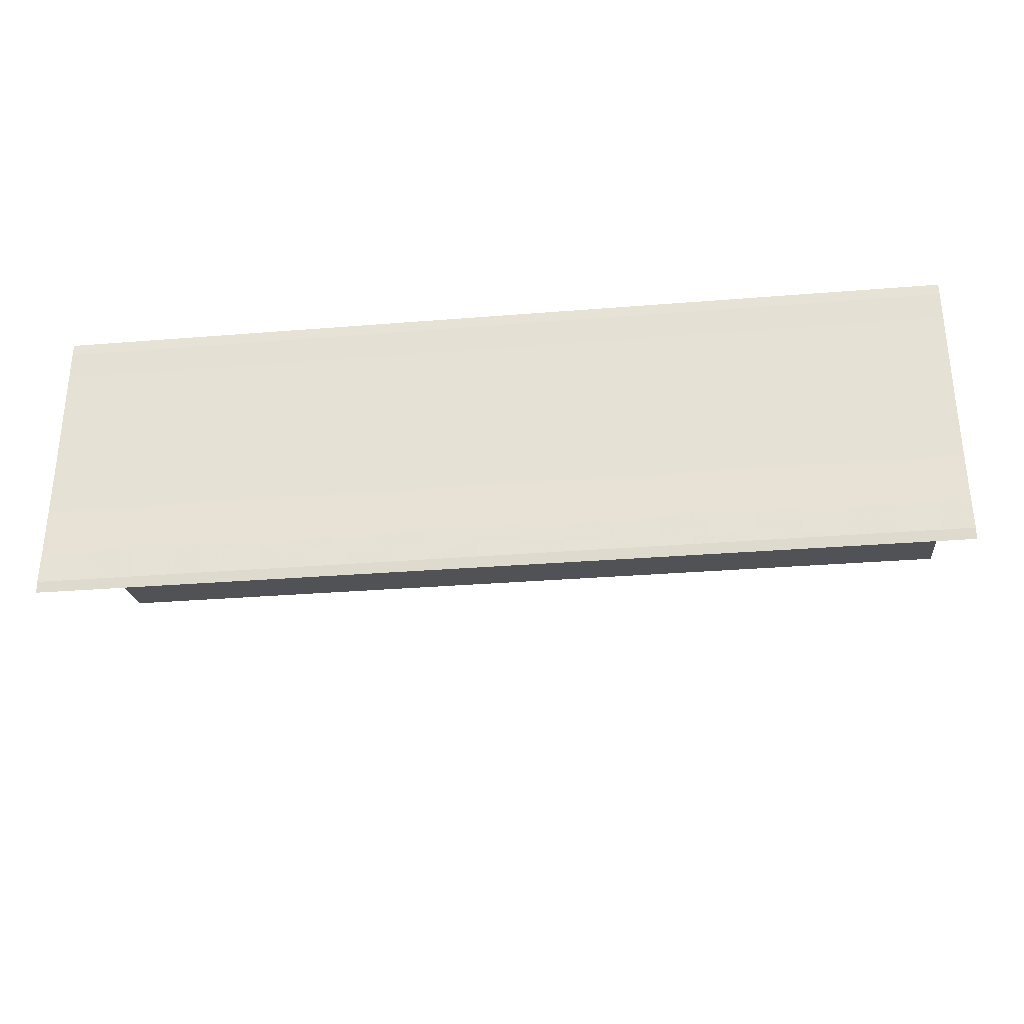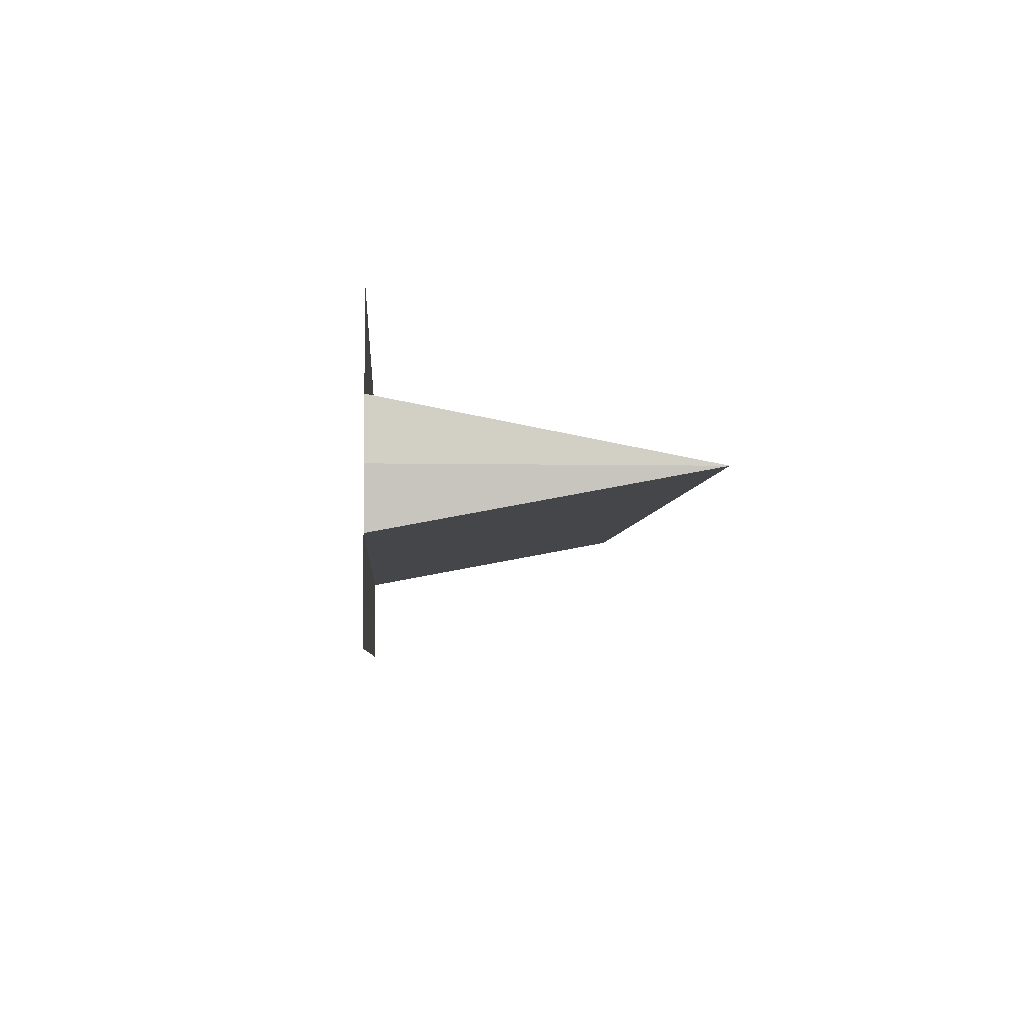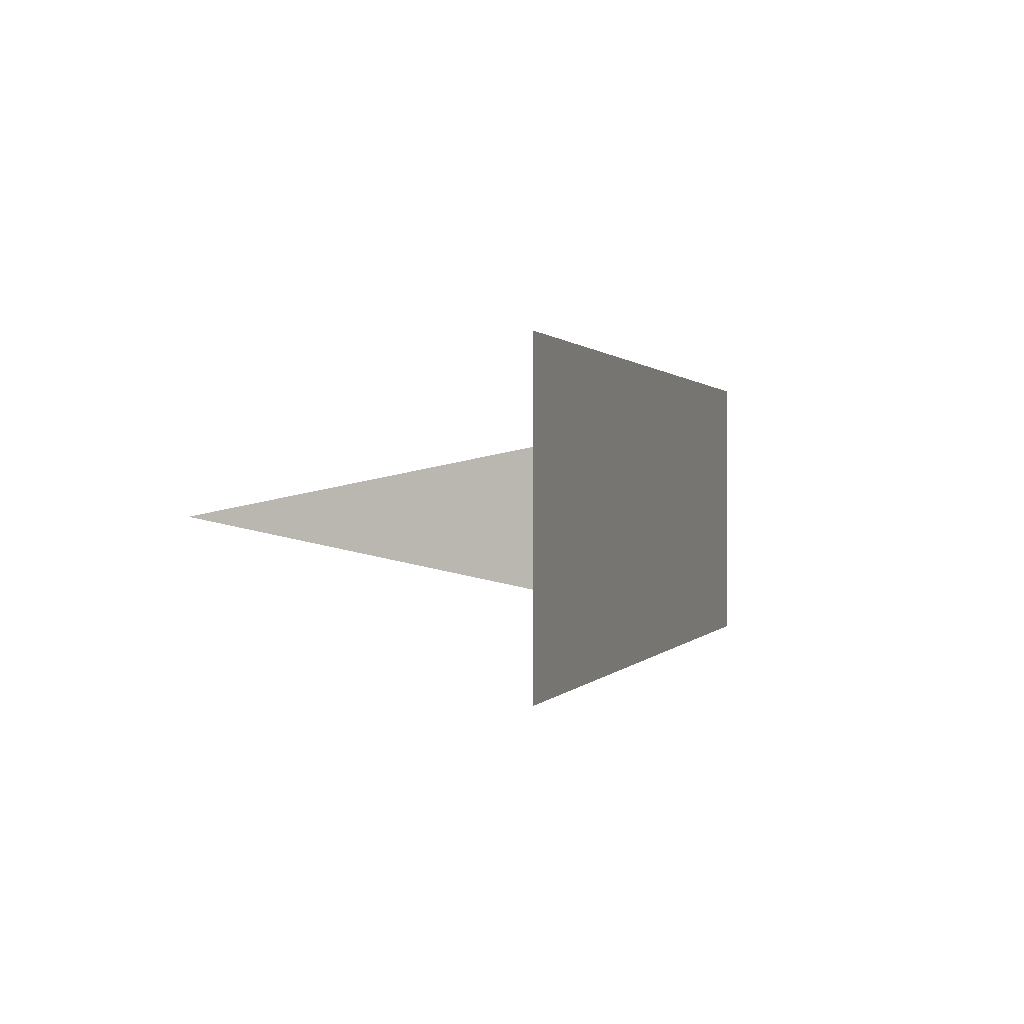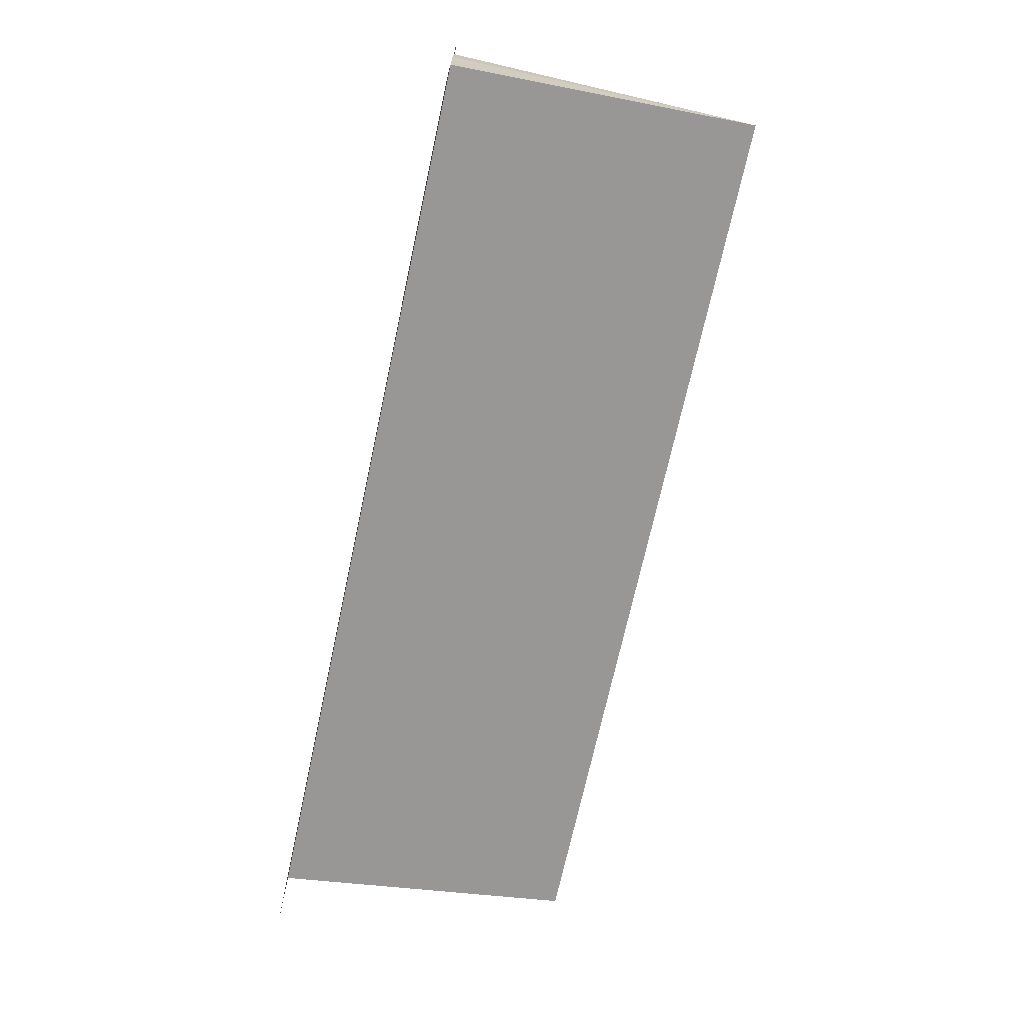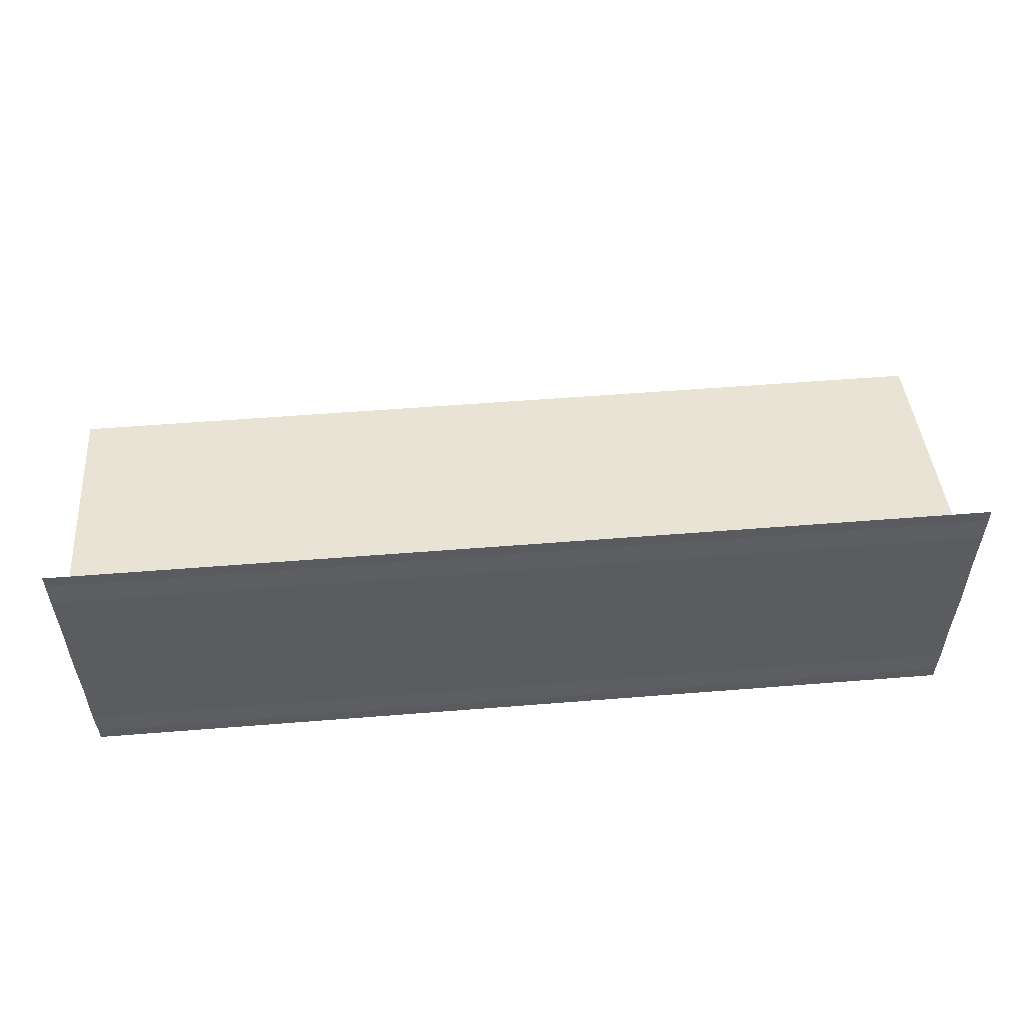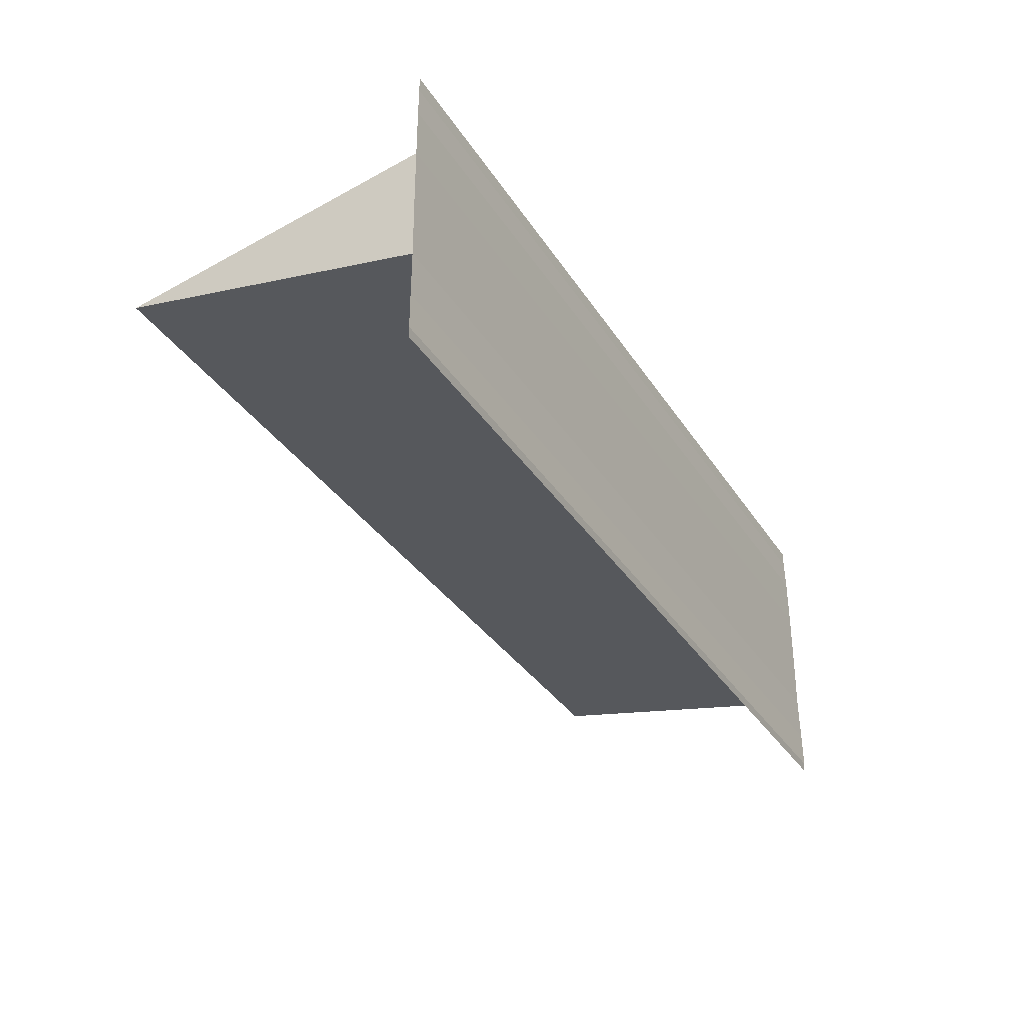
<metadata>
{"format":"obj","ext":"obj","renderer":"f3d","projection":"perspective","resolution":1024,"background":"white","views":[{"elev":-31.3,"azim":6.5,"up":"+Z"},{"elev":-5.0,"azim":86.3,"up":"+Z"},{"elev":0.6,"azim":-73.4,"up":"+Z"},{"elev":-70.1,"azim":77.8,"up":"+Z"},{"elev":53.8,"azim":-5.0,"up":"+Z"},{"elev":-34.1,"azim":-61.8,"up":"+Z"}]}
</metadata>
<code>
o 25010
v 2246 1875 11.29
v 2246 1875 11.29
v 2246 1875 11.29
v 2246 1875 11.29
v 2246 1875 11.29
v 2246 1875 11.29
v 2246 1875 11.29
v 2246 1875 11.28
v 2246 1875 11.28
v 2246 1875 11.28
v 2246 1875 11.28
v 2246 1875 11.28
v 2246 1875 11.28
v 2246 1875 11.28
v 2246 1875 11.28
v 2246 1875 11.28
v 2246 1875 11.28
v 2246 1875 11.28
v 2246 1875 11.28
v 2246 1875 11.28
v 2246 1875 11.28
v 2246 1875 11.28
v 2246 1875 11.28
v 2246 1875 11.28
v 2246 1875 11.28
v 2246 1875 11.28
v 2246 1875 11.28
v 2246 1875 11.28
v 2246 1875 11.28
v 2246 1875 11.28
v 2246 1875 11.28
v 2246 1875 11.28
v 2246 1875 11.28
v 2246 1875 11.28
v 2246 1875 11.28
v 2246 1875 11.28
v 2246 1875 11.28
v 2246 1875 11.28
v 2246 1875 11.28
v 2246 1875 11.28
v 2246 1875 11.28
v 2246 1875 11.28
v 2246 1875 11.28
v 2246 1875 11.28
v 2246 1875 11.28
v 2246 1875 11.29
v 2246 1875 11.29
v 2246 1875 11.29
v 2246 1875 11.29
v 2246 1875 11.29
v 2246 1875 11.29
v 2246 1875 11.29
v 2246 1875 11.29
v 2246 1875 11.28
v 2246 1875 11.28
f 1 2 3
f 3 4 5
f 6 4 5
f 7 2 6
f 7 8 6
f 9 8 10
f 6 11 12
f 13 11 12
f 9 14 15
f 16 15 17
f 18 15 19
f 20 21 13
f 22 9 20
f 22 23 20
f 20 24 25
f 26 24 25
f 27 23 26
f 27 28 26
f 26 29 30
f 13 31 32
f 33 34 31
f 35 36 32
f 37 36 32
f 38 39 35
f 40 39 37
f 40 41 37
f 42 41 43
f 37 44 45
f 43 44 45
f 46 47 48
f 46 49 48
f 48 50 51
f 48 52 53
f 18 52 53
f 54 47 18
f 54 55 18

</code>
